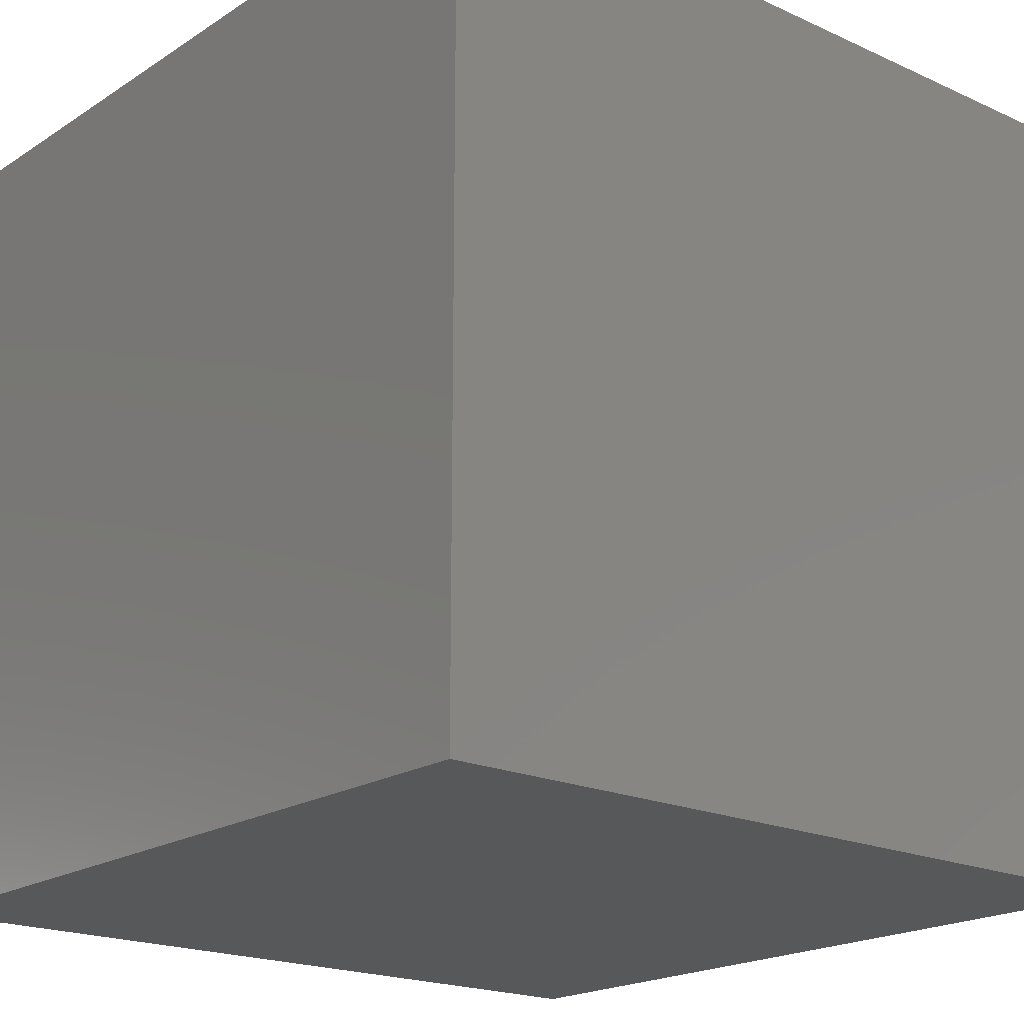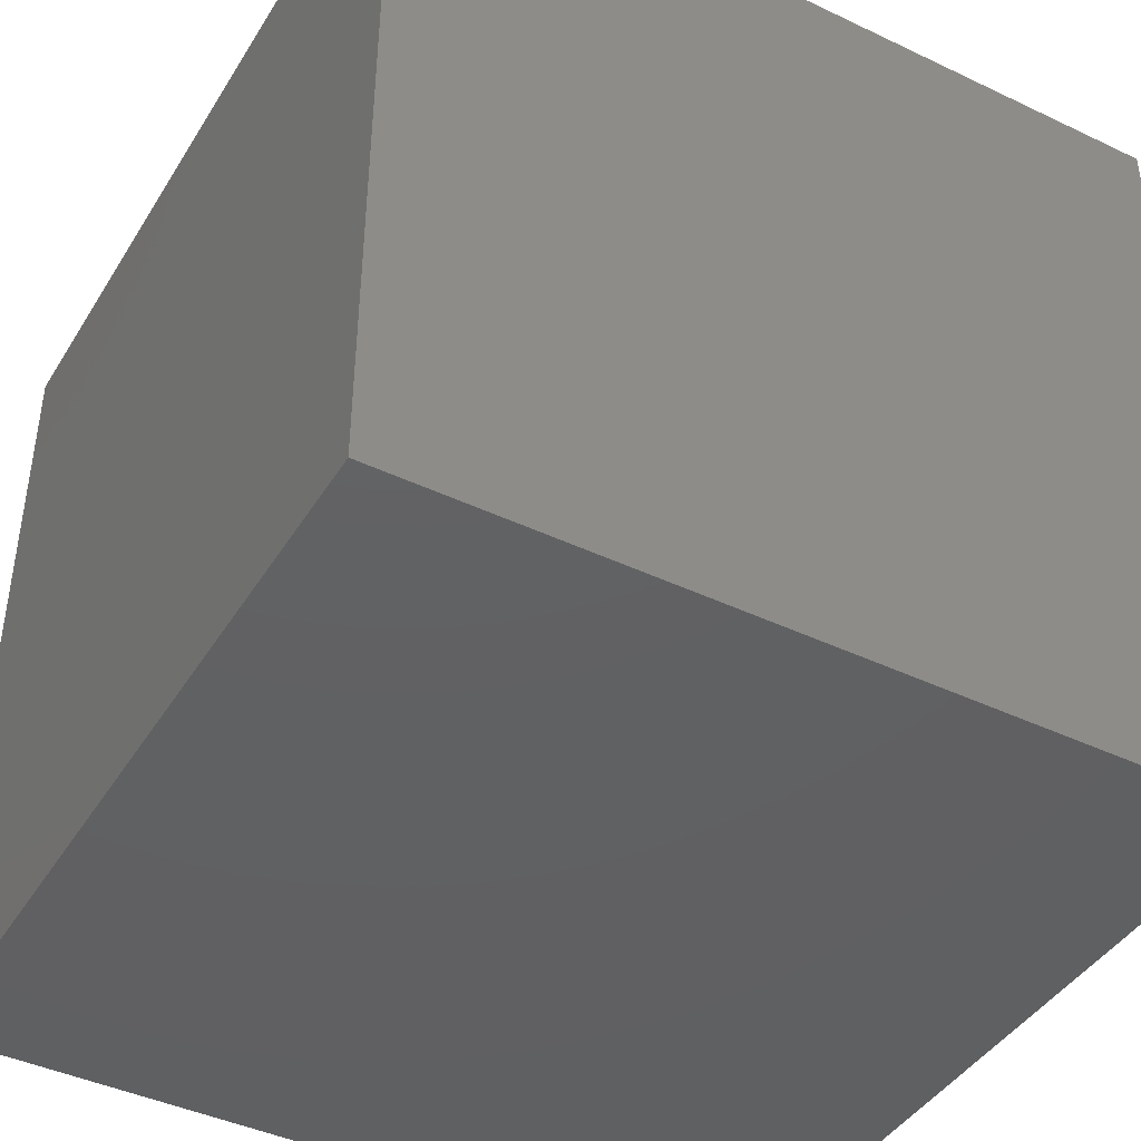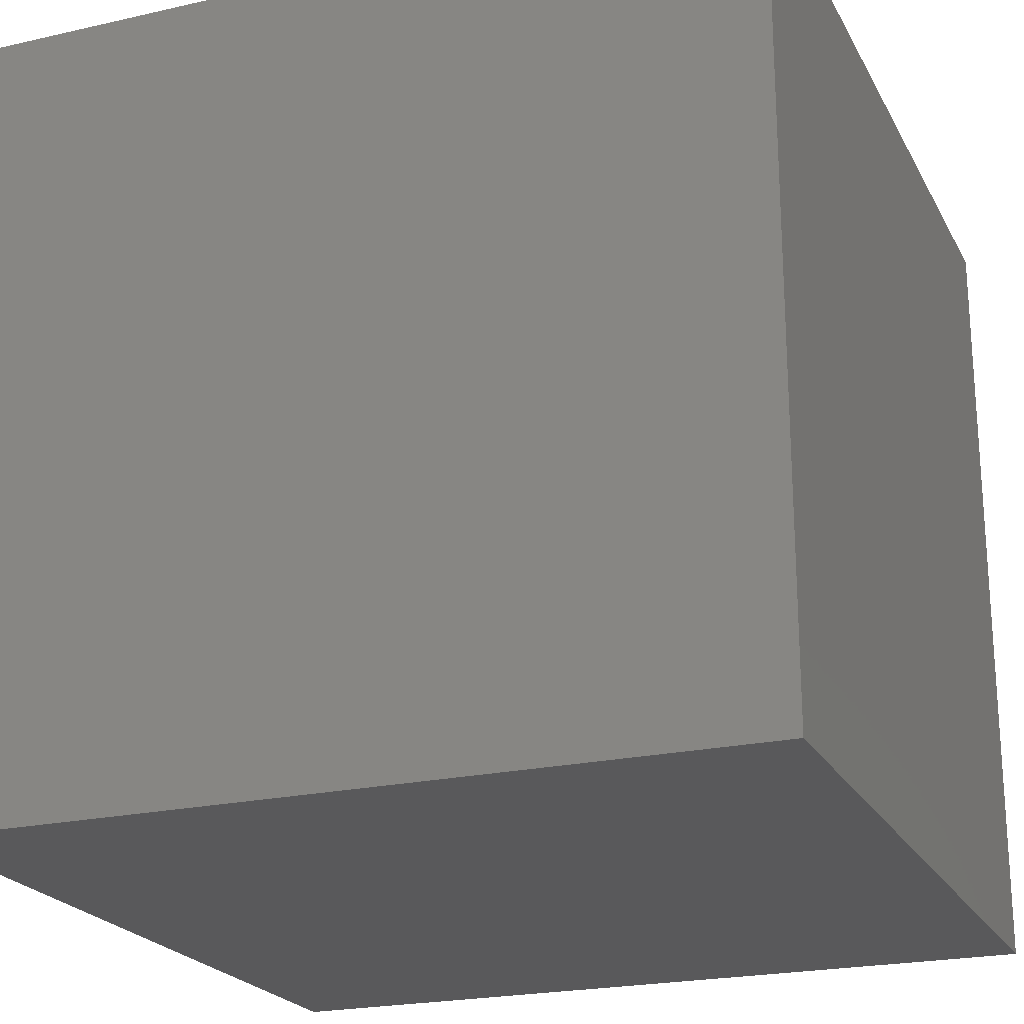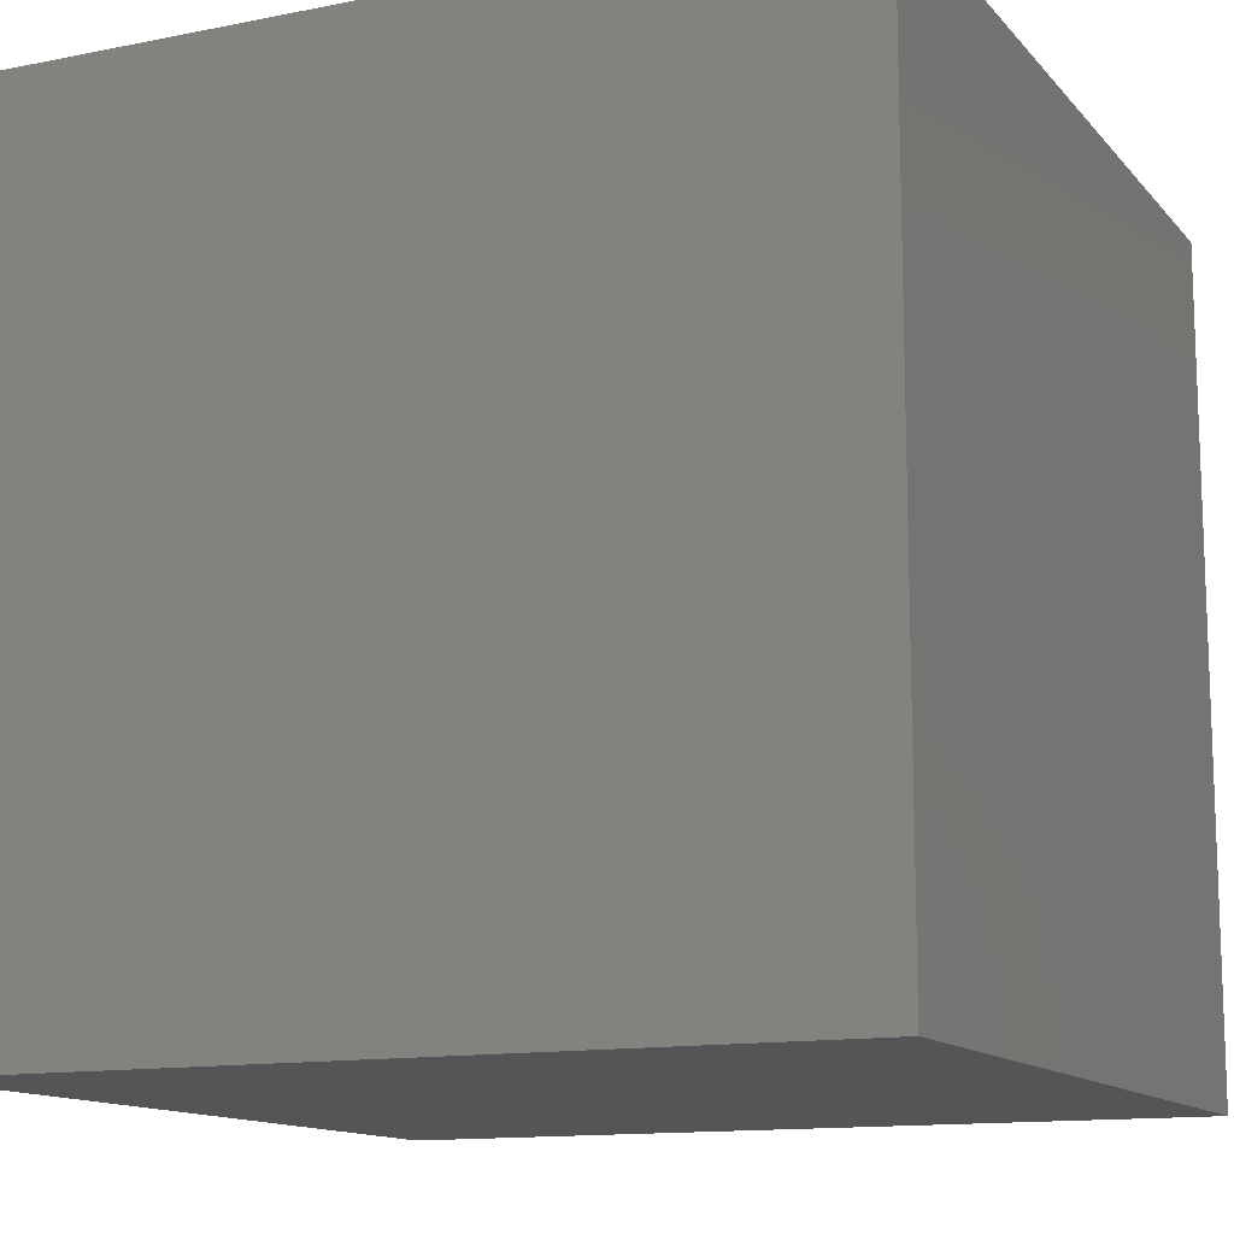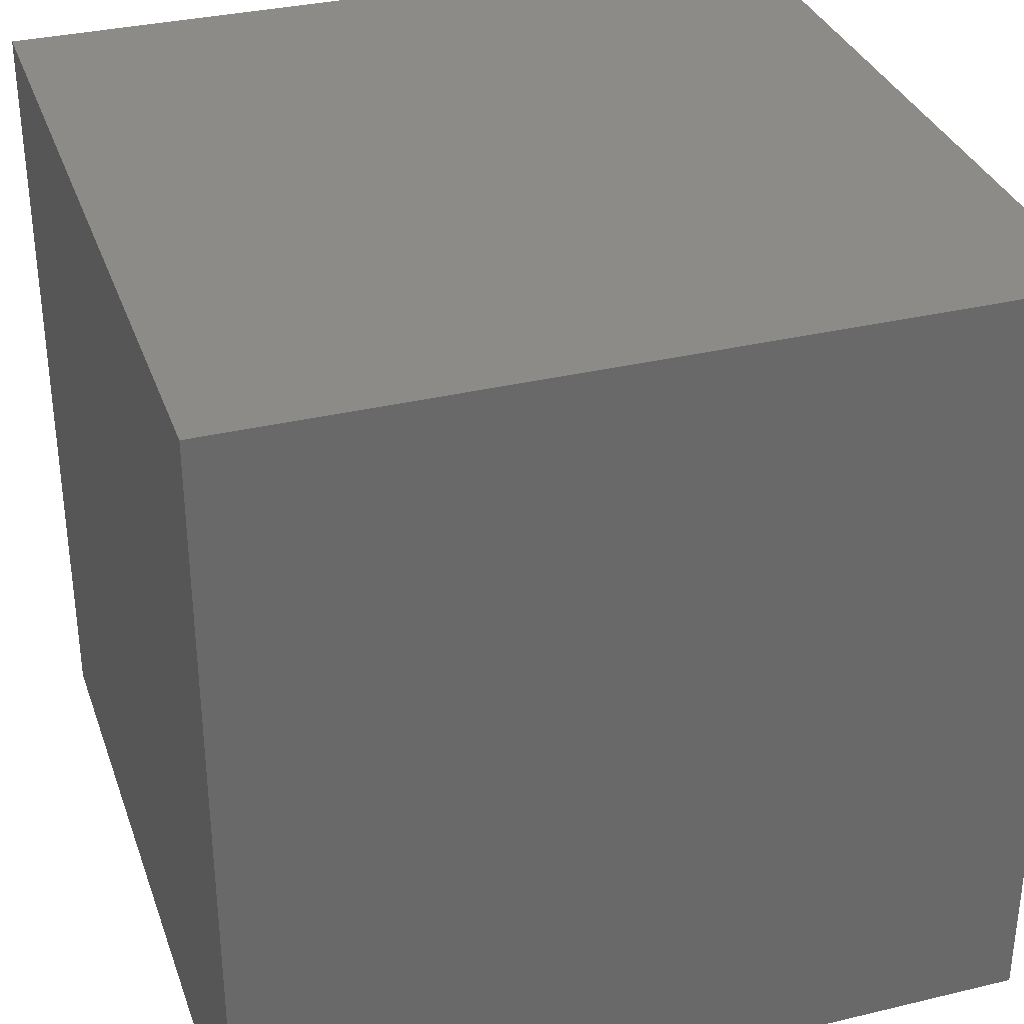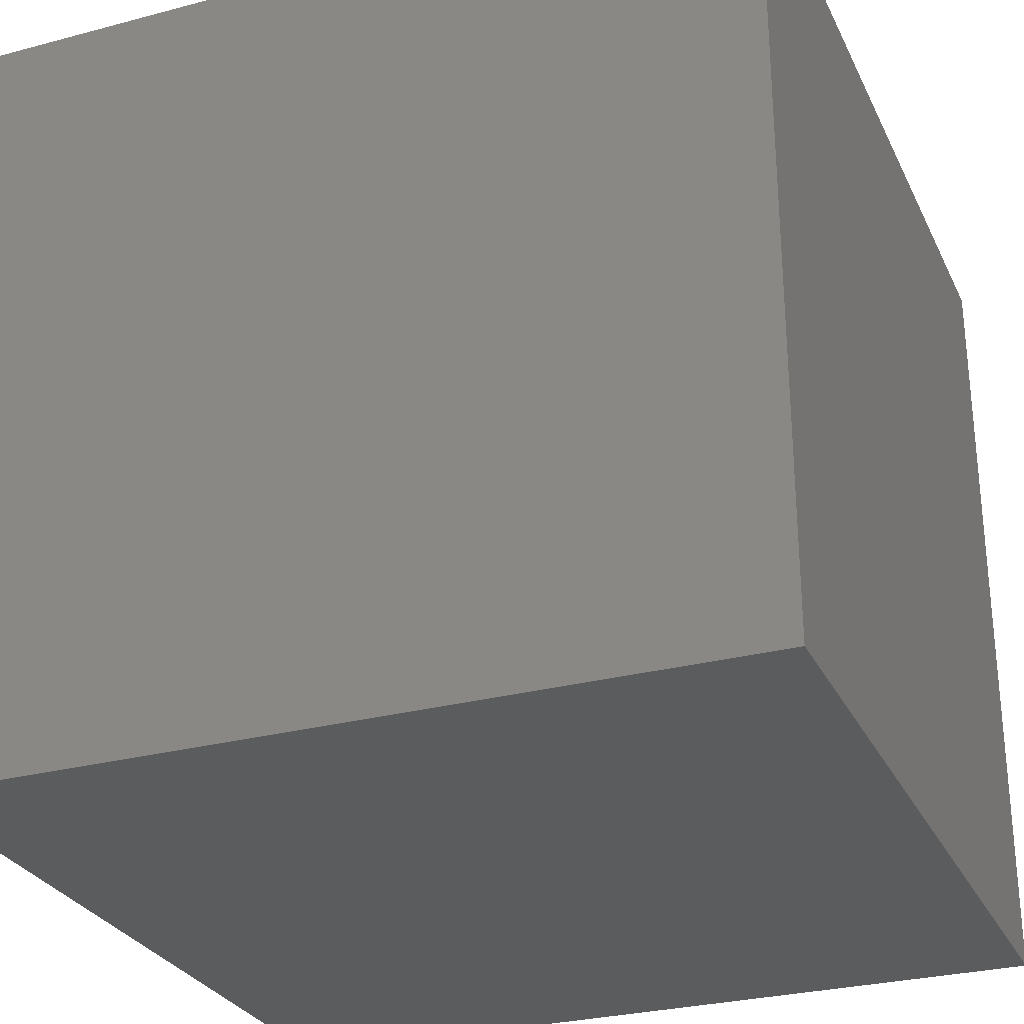
<metadata>
{"format":"stl","ext":"stl","renderer":"f3d","projection":"perspective","resolution":1024,"background":"white","views":[{"elev":-19.6,"azim":49.8,"up":"+Y"},{"elev":-42.8,"azim":-29.5,"up":"+Y"},{"elev":-22.2,"azim":21.6,"up":"+Z"},{"elev":-12.9,"azim":-155.2,"up":"+Z"},{"elev":33.5,"azim":-108.1,"up":"+Y"},{"elev":-28.6,"azim":-158.3,"up":"+Z"}]}
</metadata>
<code>
# stl→obj: 8 verts, 12 faces
v 0 -1 11
v -1 -1 11
v 0 -2 11
v -1 -2 11
v 0 -2 10
v -1 -2 10
v 0 -1 10
v -1 -1 10
f 1 2 3
f 3 2 4
f 5 6 7
f 7 6 8
f 4 6 3
f 3 6 5
f 2 8 4
f 4 8 6
f 1 7 2
f 2 7 8
f 3 5 1
f 1 5 7

</code>
